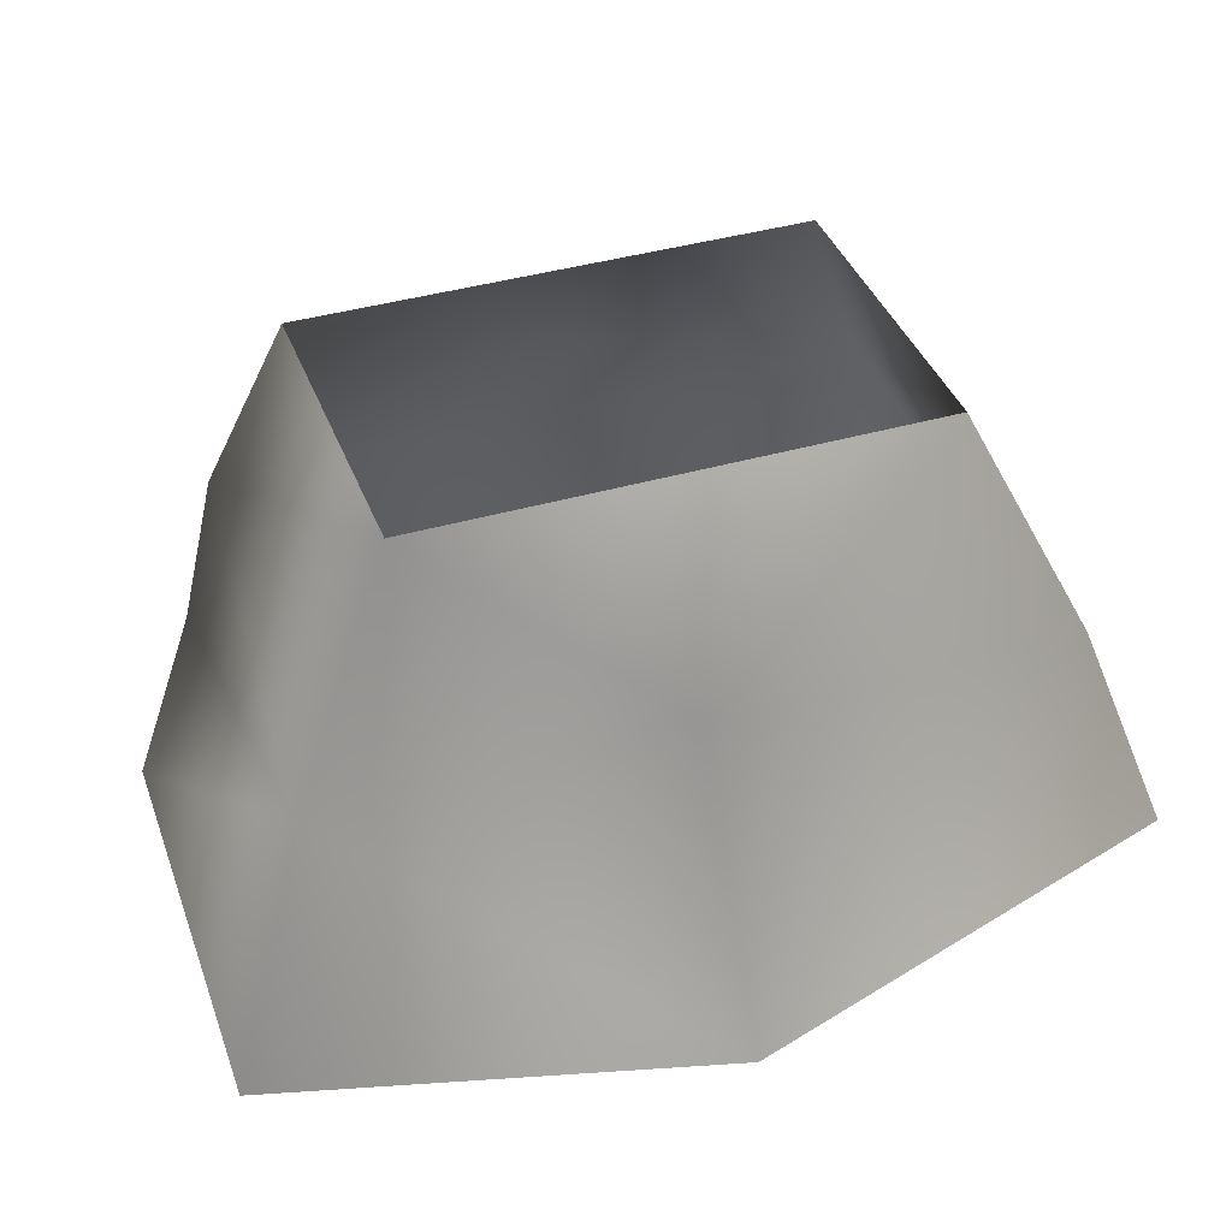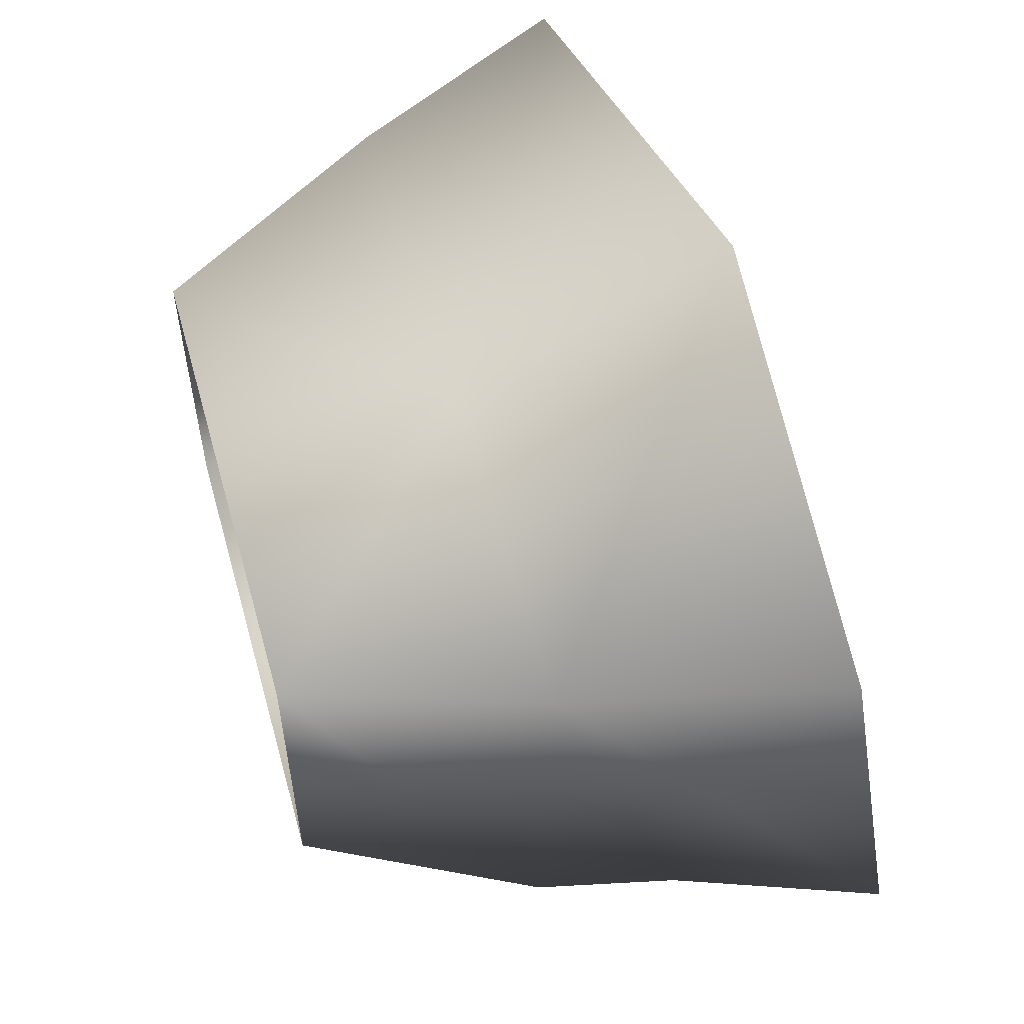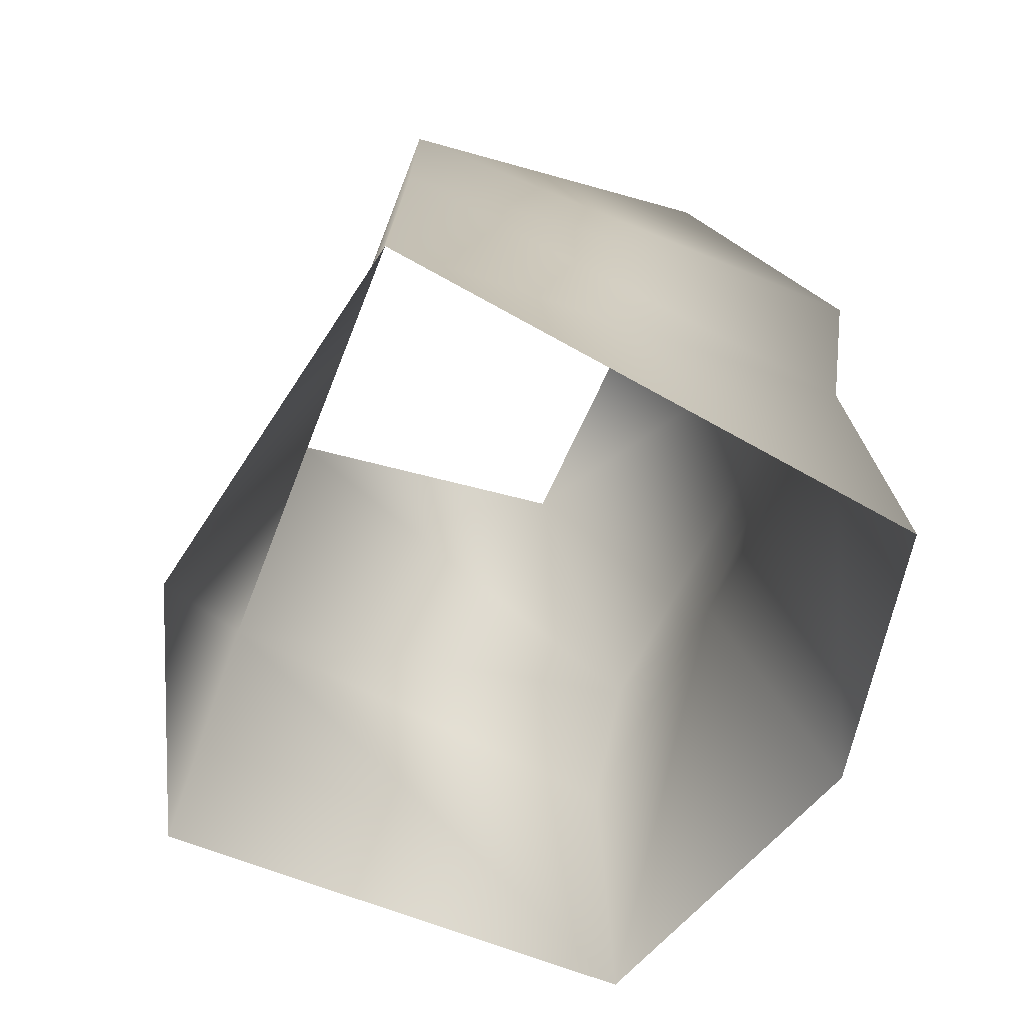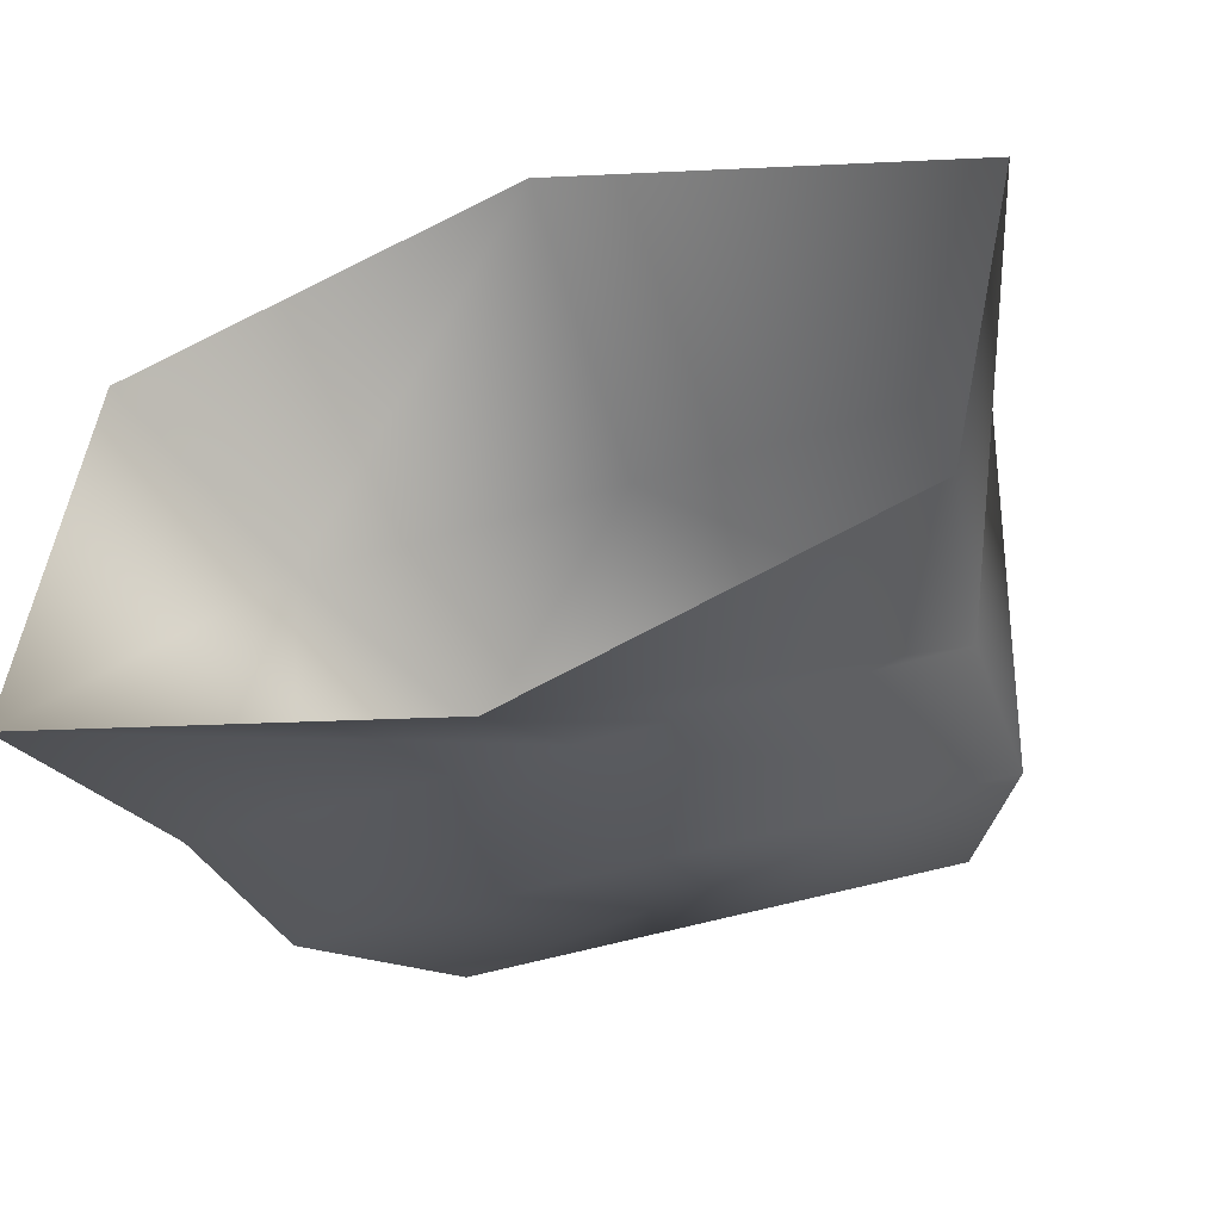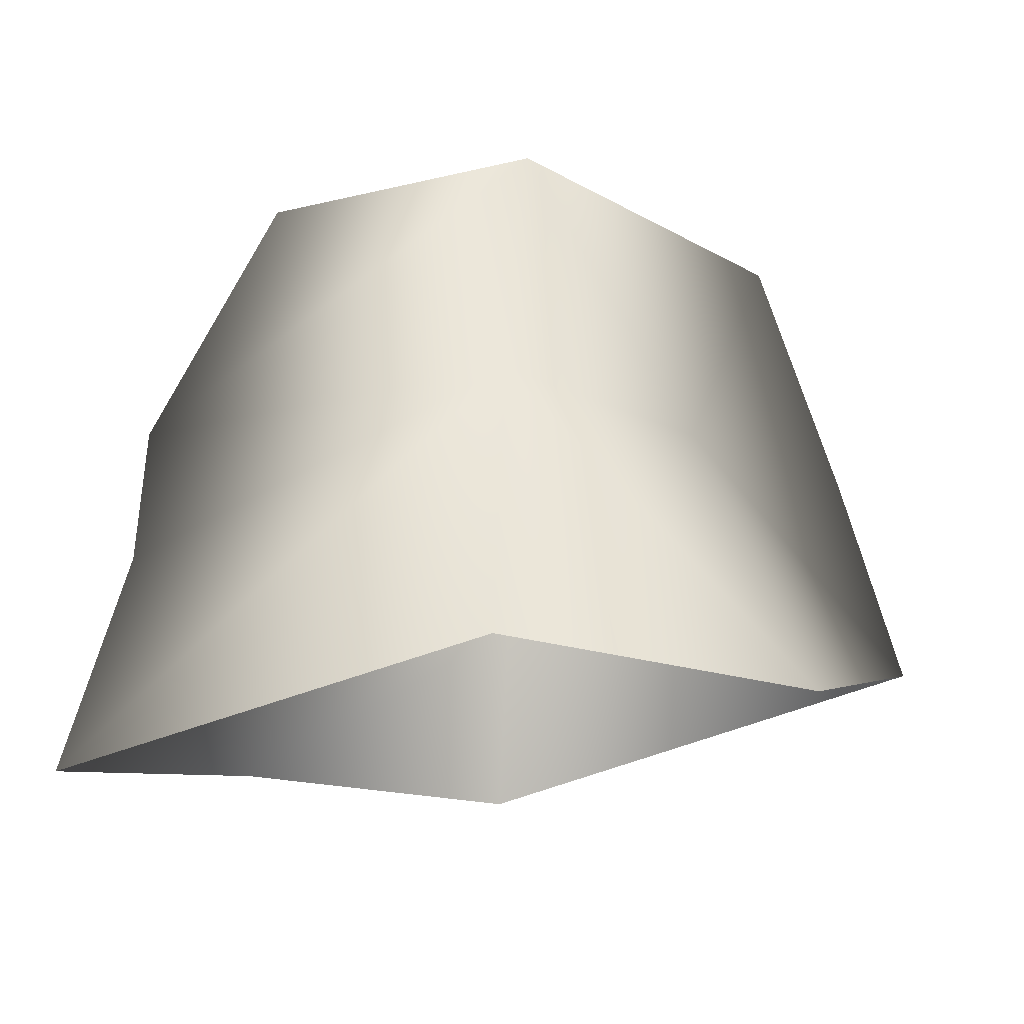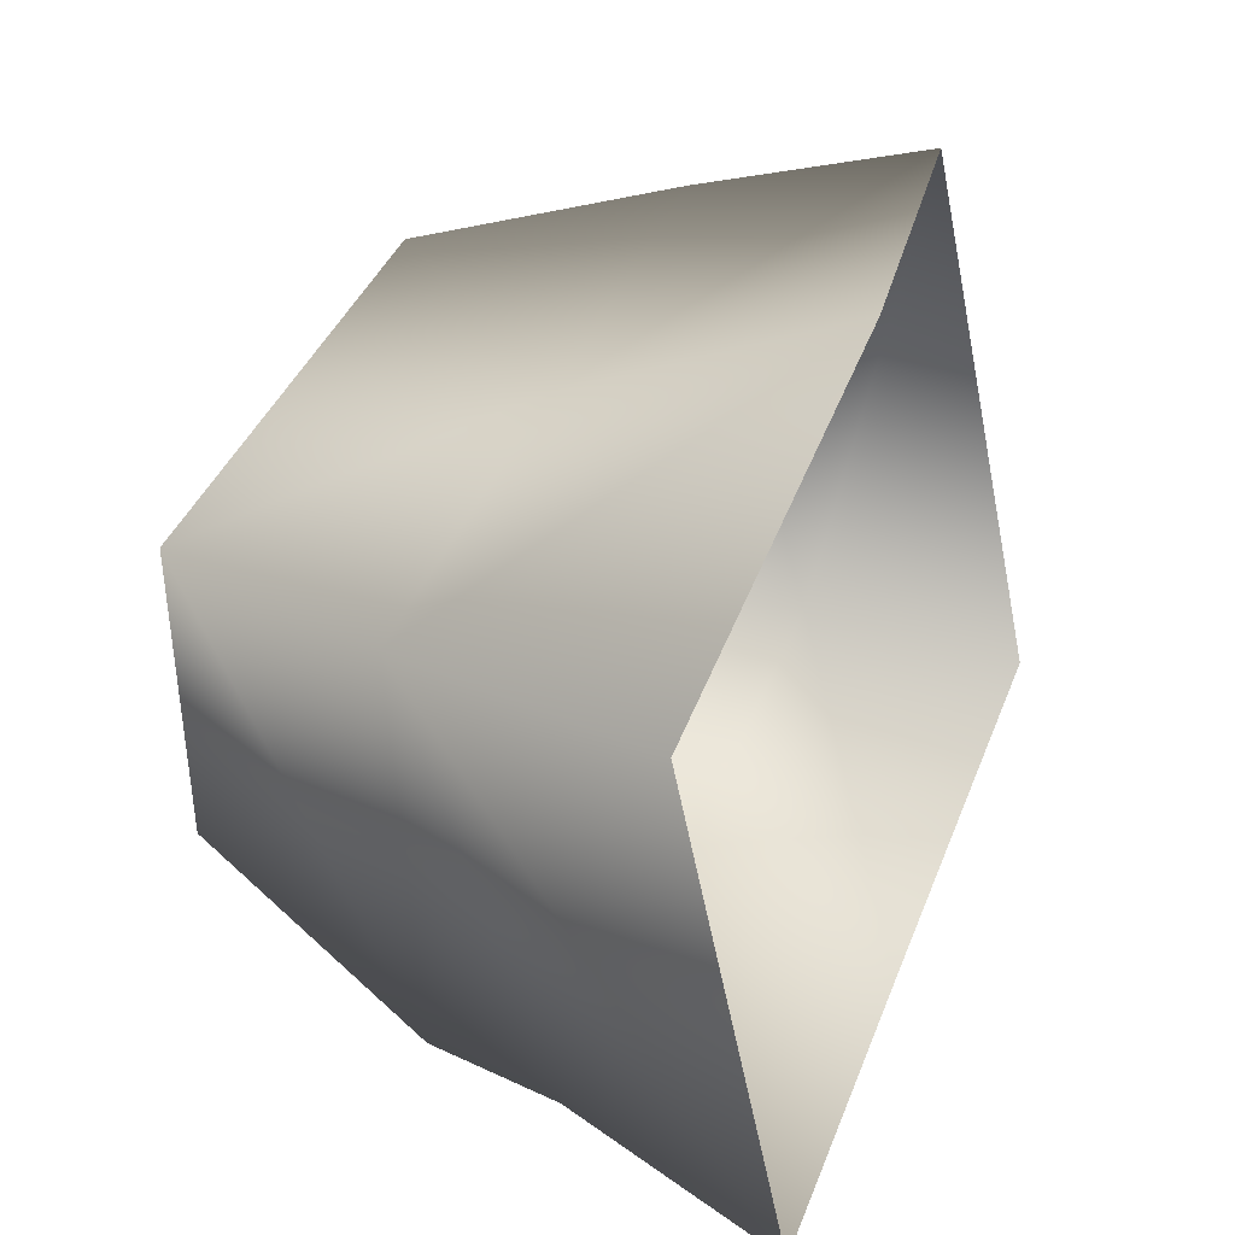
<metadata>
{"format":"obj","ext":"obj","renderer":"f3d","projection":"perspective","resolution":1024,"background":"white","views":[{"elev":39.7,"azim":-19.8,"up":"+Y"},{"elev":56.3,"azim":-105.7,"up":"+Z"},{"elev":-44.7,"azim":71.3,"up":"+Y"},{"elev":-44.7,"azim":20.4,"up":"+Z"},{"elev":-10.2,"azim":-56.6,"up":"+Y"},{"elev":39.5,"azim":-70.0,"up":"+Z"}]}
</metadata>
<code>
o runescapemodel.002
v -0.3099 -0.02053 0.2054
v -0.3099 -0.02053 -0.1954
v -0.385 -0.3211 -0.3457
v -0.4351 -0.3211 0.2555
v 0.01577 -0.3211 0.2555
v 0.3164 -0.02053 0.2054
v 0.4667 -0.3211 0.2555
v 0.4416 -0.3211 -0.3457
v 0.3164 -0.02053 -0.1954
v 0.01577 -0.4965 -0.3206
v -0.4351 -0.4965 -0.3206
v -0.5103 -0.7721 -0.3707
v -0.5353 -0.6468 0.3056
v 0.01577 -0.6718 0.4309
v 0.5669 -0.5967 0.3056
v 0.4416 -0.4965 -0.3206
v 0.01577 -0.747 -0.496
v 0.4917 -0.7721 -0.3707
f 3 10 11
f 1 5 6
f 4 11 12
f 4 13 14
f 16 18 17
f 5 15 7
f 7 16 8
f 1 3 4
f 8 16 10
f 3 8 10
f 10 16 17
f 3 11 4
f 1 2 3
f 6 7 8
f 10 17 12
f 18 16 15
f 5 14 15
f 1 4 5
f 6 5 7
f 4 14 5
f 6 8 9
f 7 15 16
f 10 12 11
f 4 12 13
f 2 8 3
f 9 8 2

</code>
